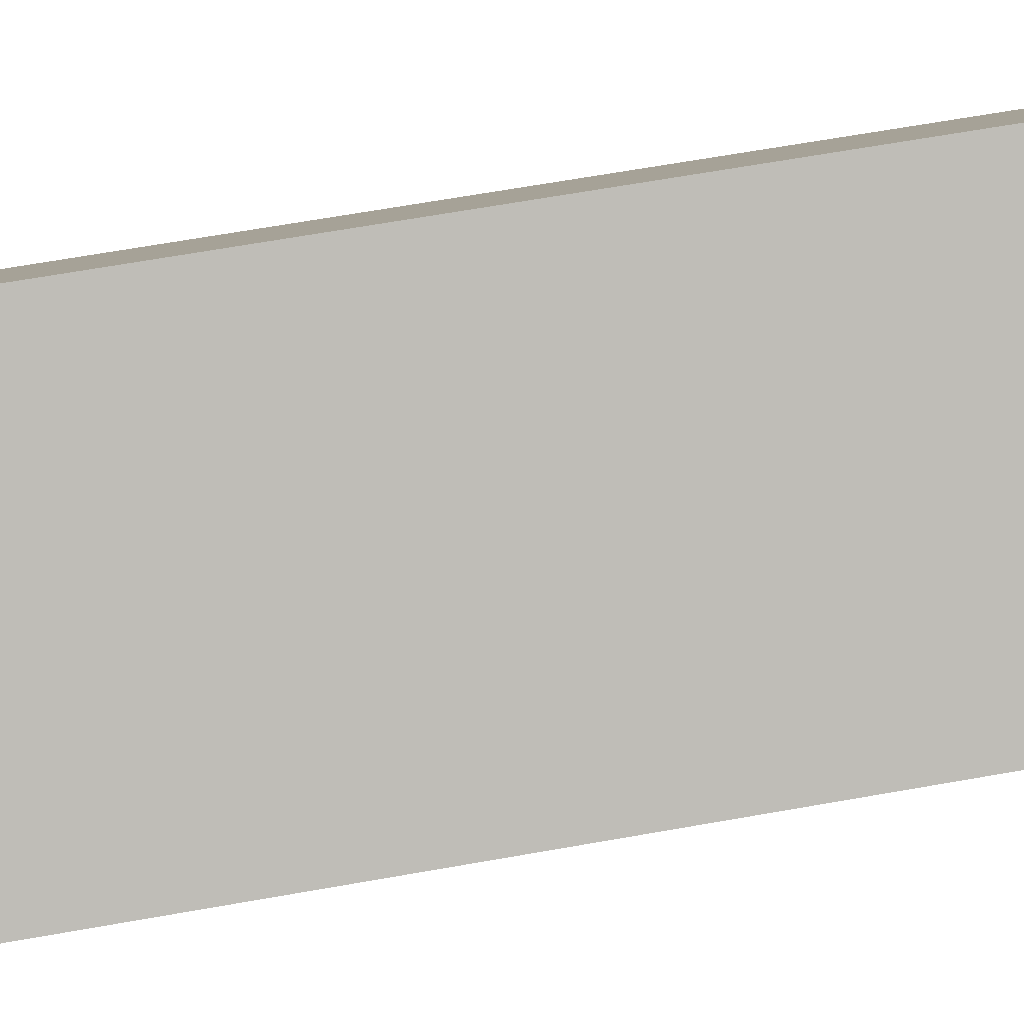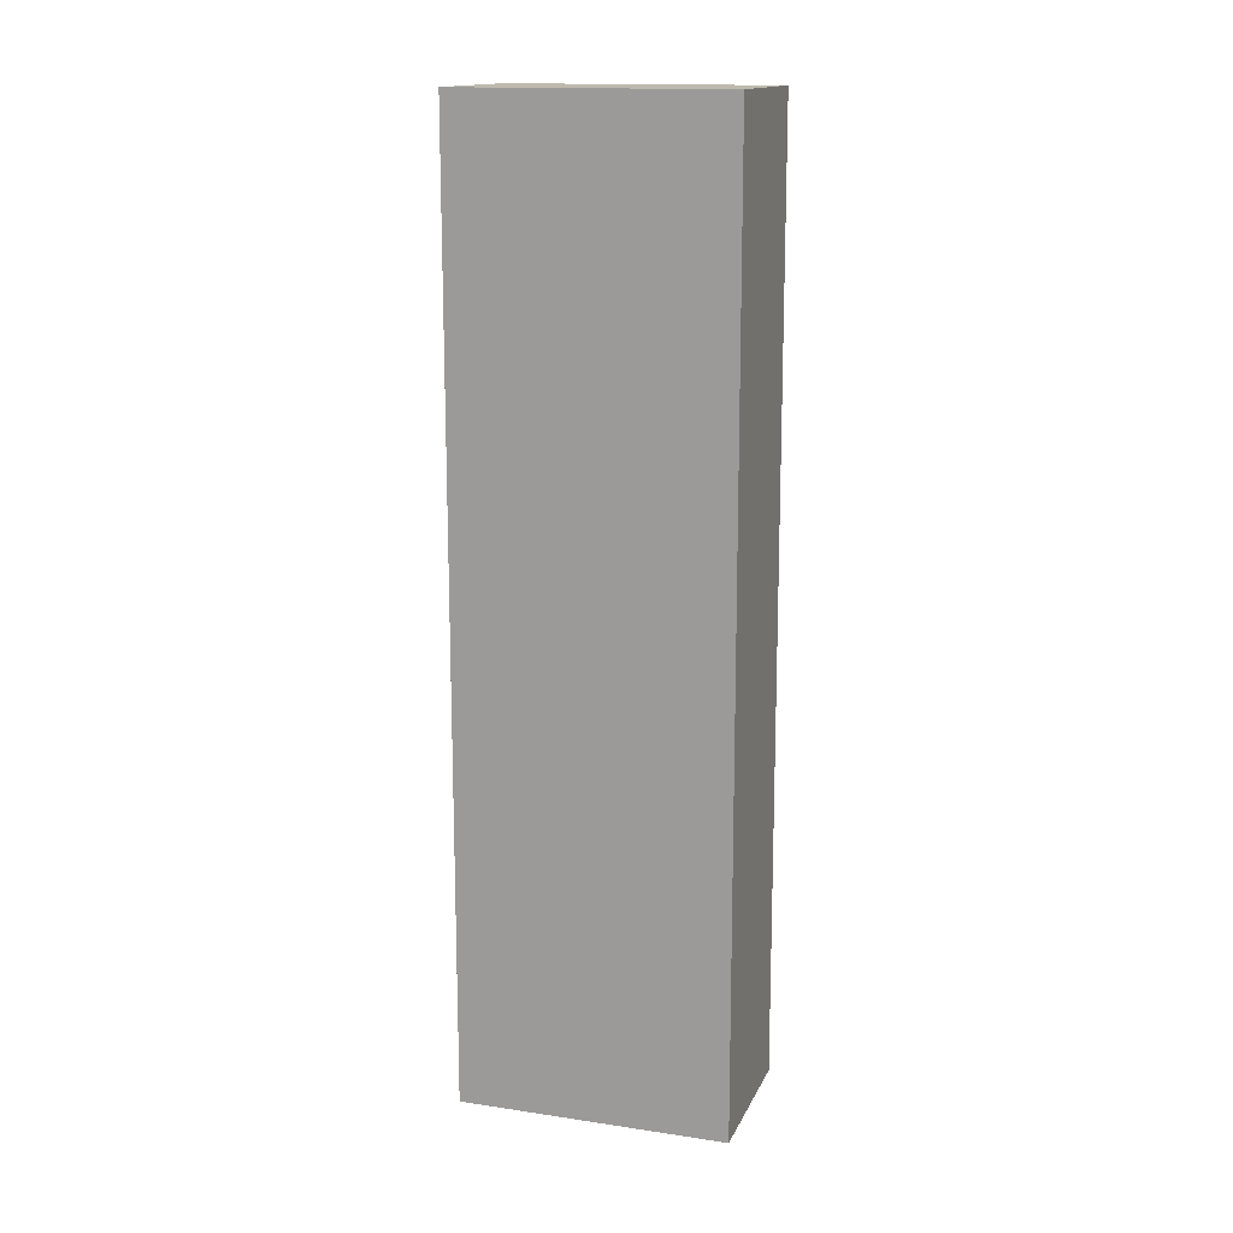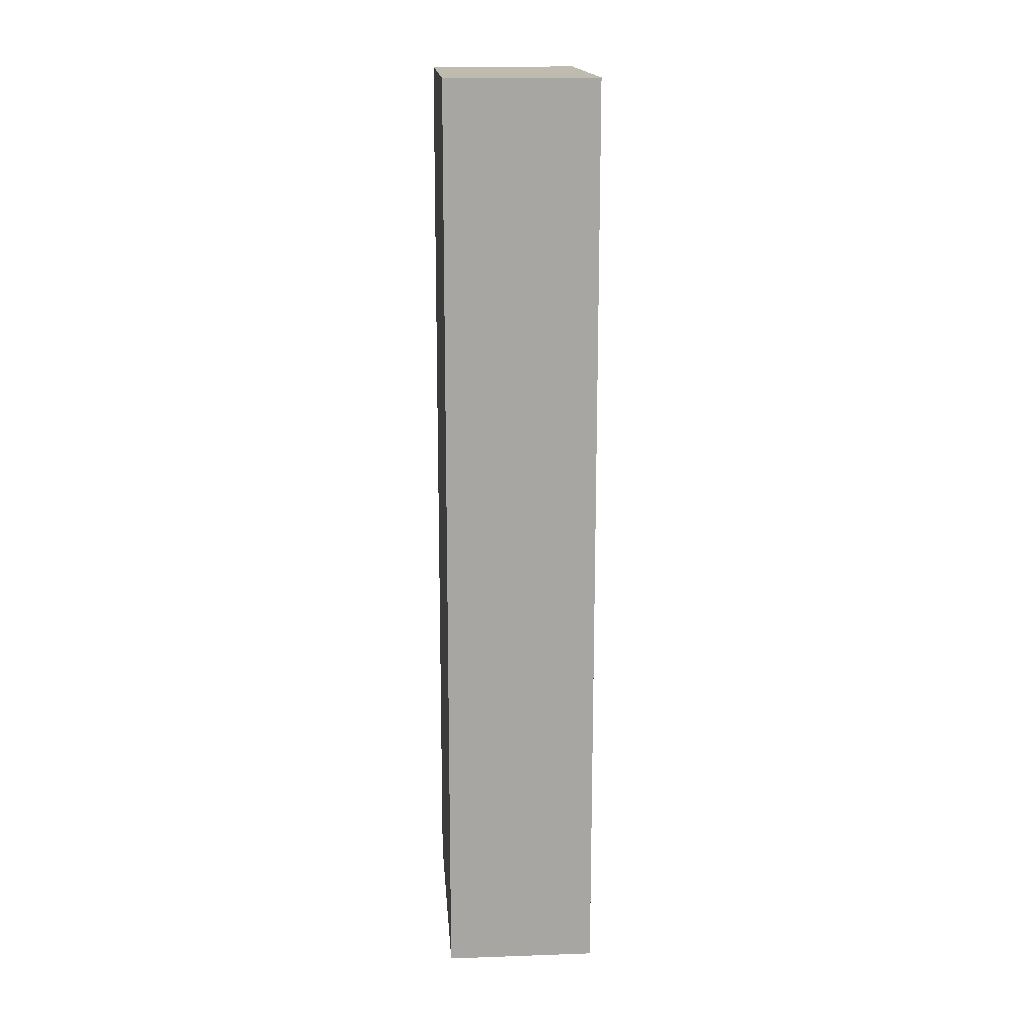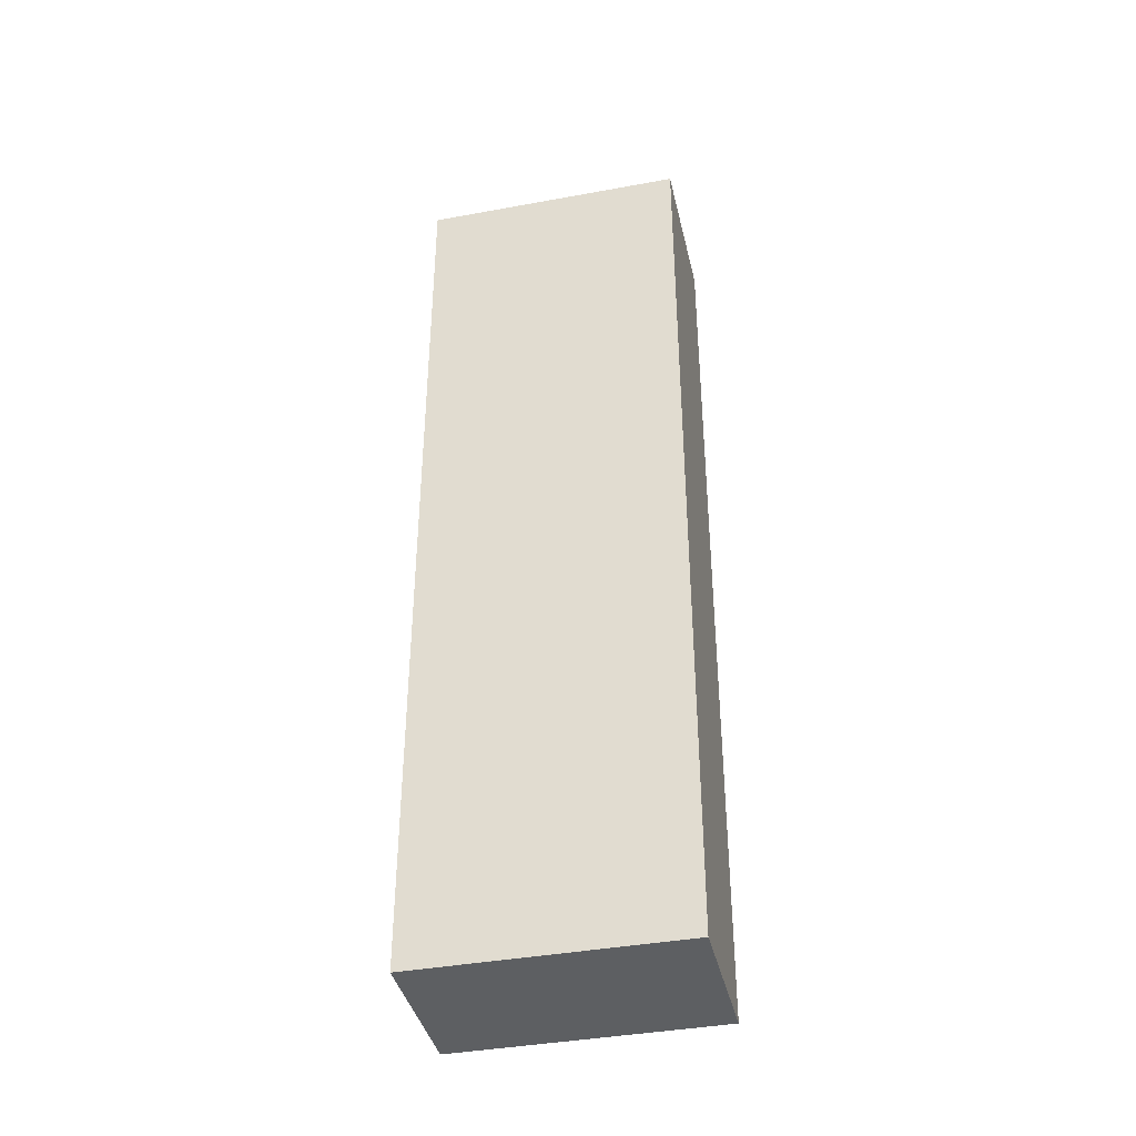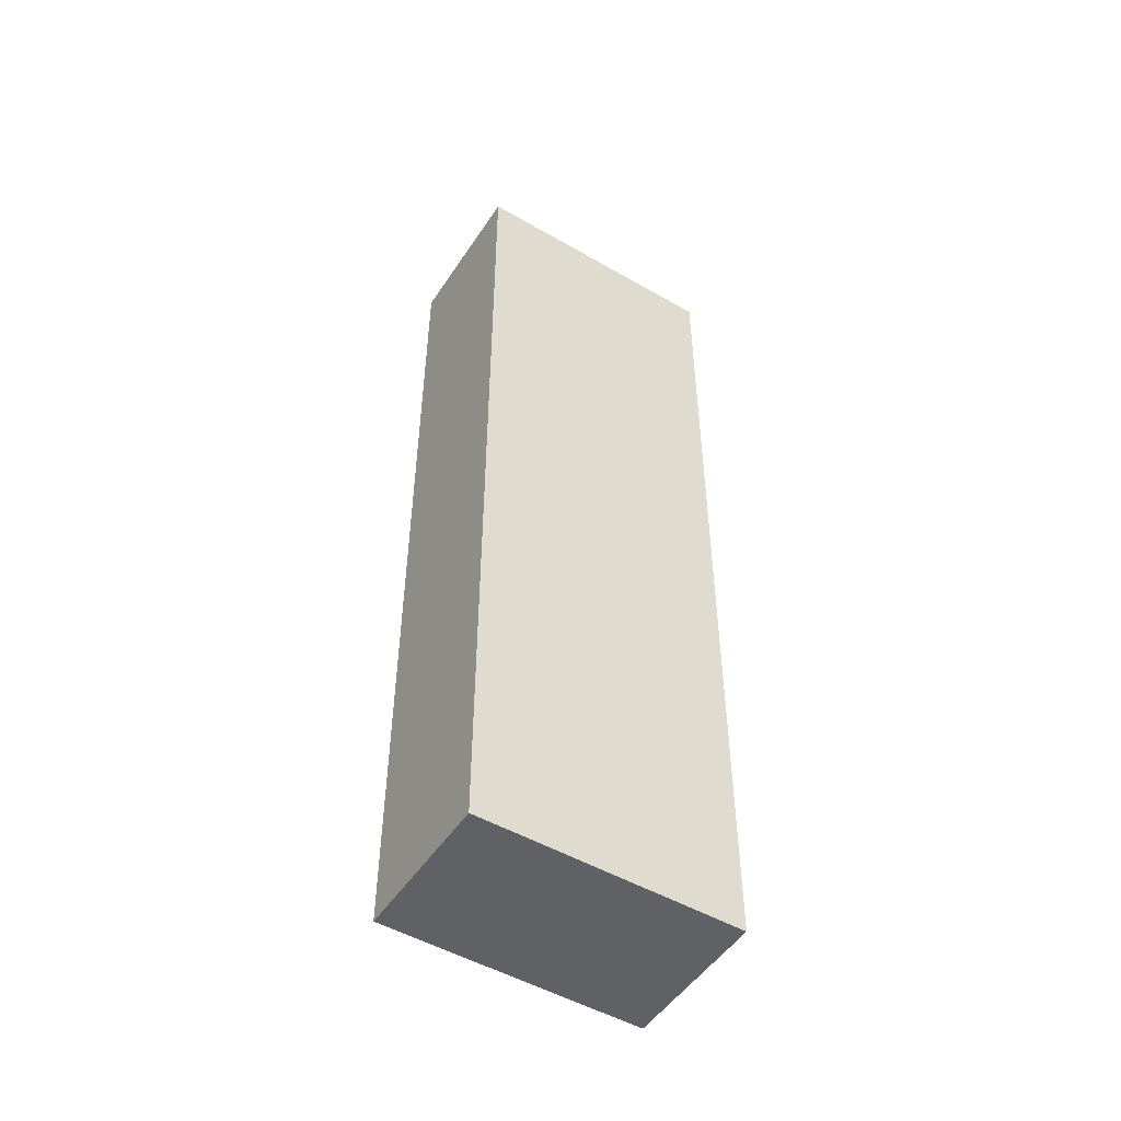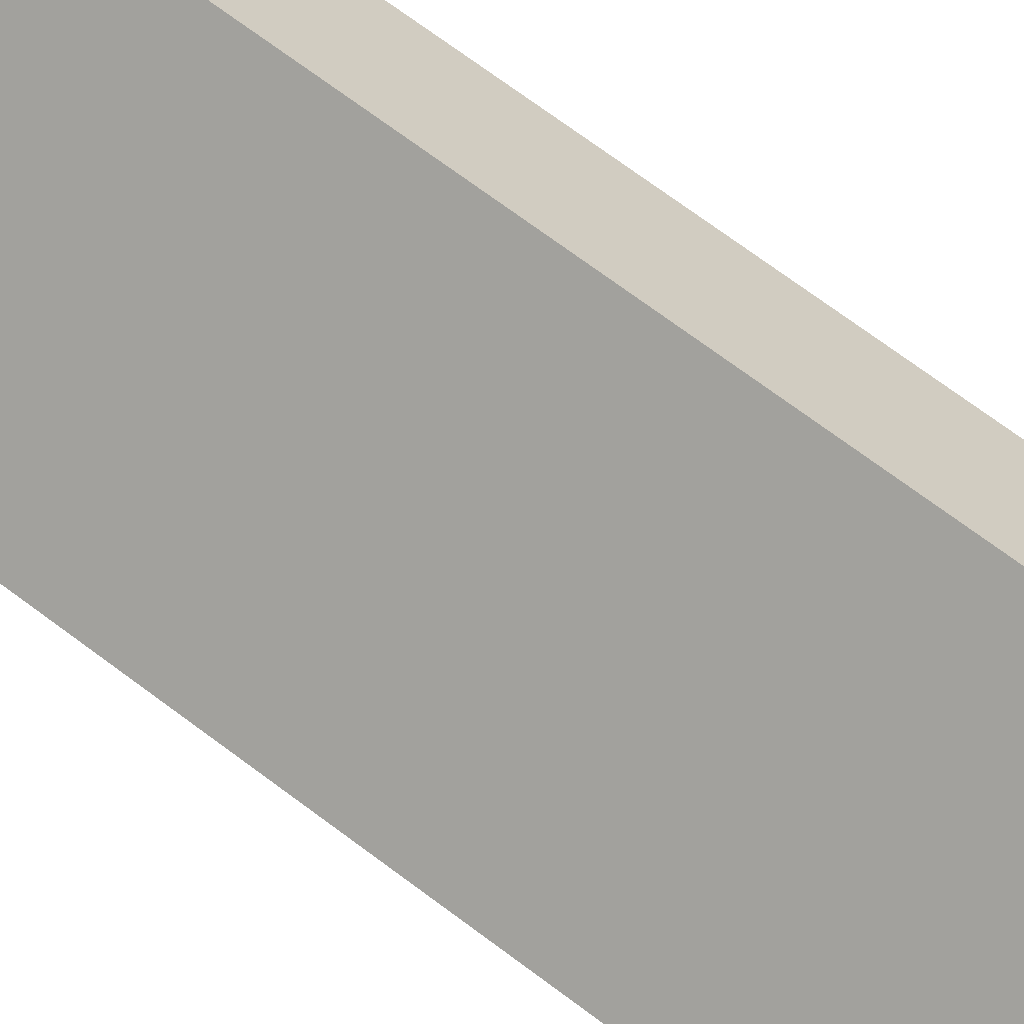
<metadata>
{"format":"obj","ext":"obj","renderer":"f3d","projection":"perspective","resolution":1024,"background":"white","views":[{"elev":61.6,"azim":-100.5,"up":"+Z"},{"elev":15.0,"azim":163.7,"up":"+Y"},{"elev":16.1,"azim":51.8,"up":"+Y"},{"elev":-39.7,"azim":158.8,"up":"+Y"},{"elev":-50.3,"azim":-66.4,"up":"+Y"},{"elev":72.5,"azim":-53.4,"up":"+Z"}]}
</metadata>
<code>
v  0 16.18 9.91e-16
v  5.258 16.18 0.377
v  1.474 16.18 -2.181
v  3.784 16.18 2.558
v  5.258 -2.308e-17 0.377
v  1.474 1.335e-16 -2.181
v  0 0 0
v  3.784 -1.566e-16 2.558
g defaultobject
f 1 2 3
f 2 1 4
f 5 3 2
f 3 5 6
f 6 1 3
f 1 6 7
f 7 4 1
f 4 7 8
f 8 2 4
f 2 8 5
f 5 7 6
f 7 5 8

</code>
